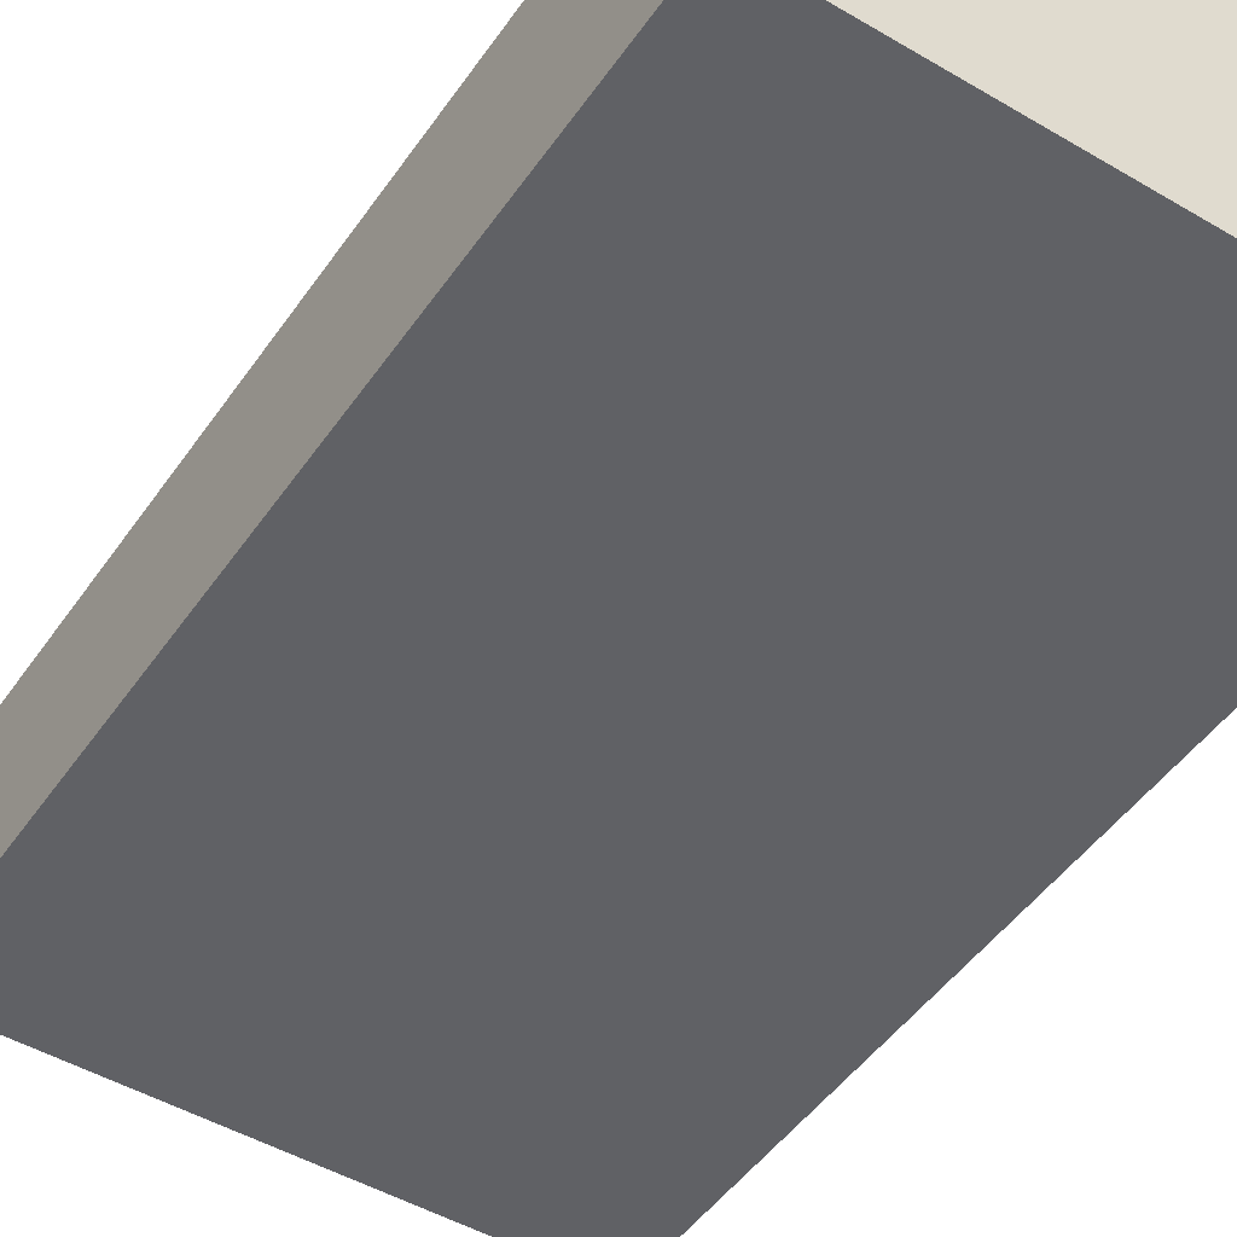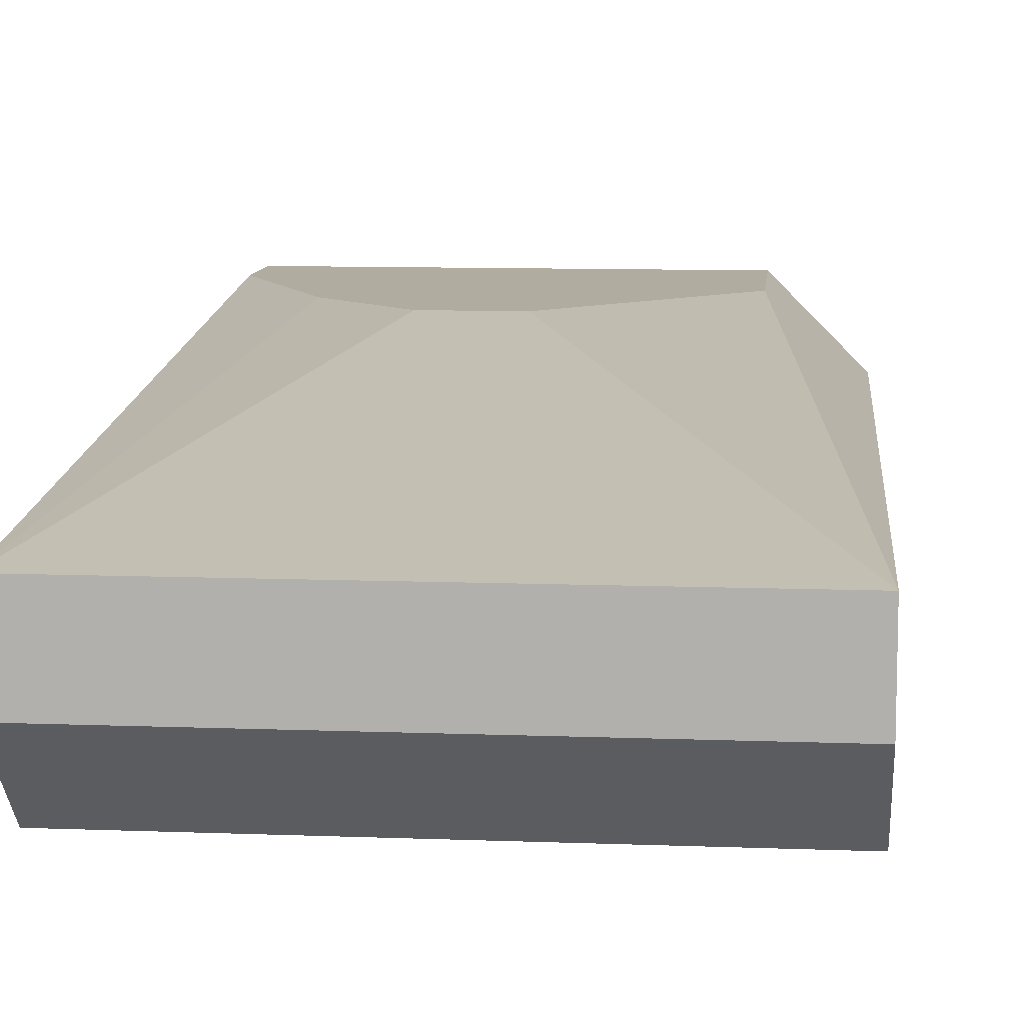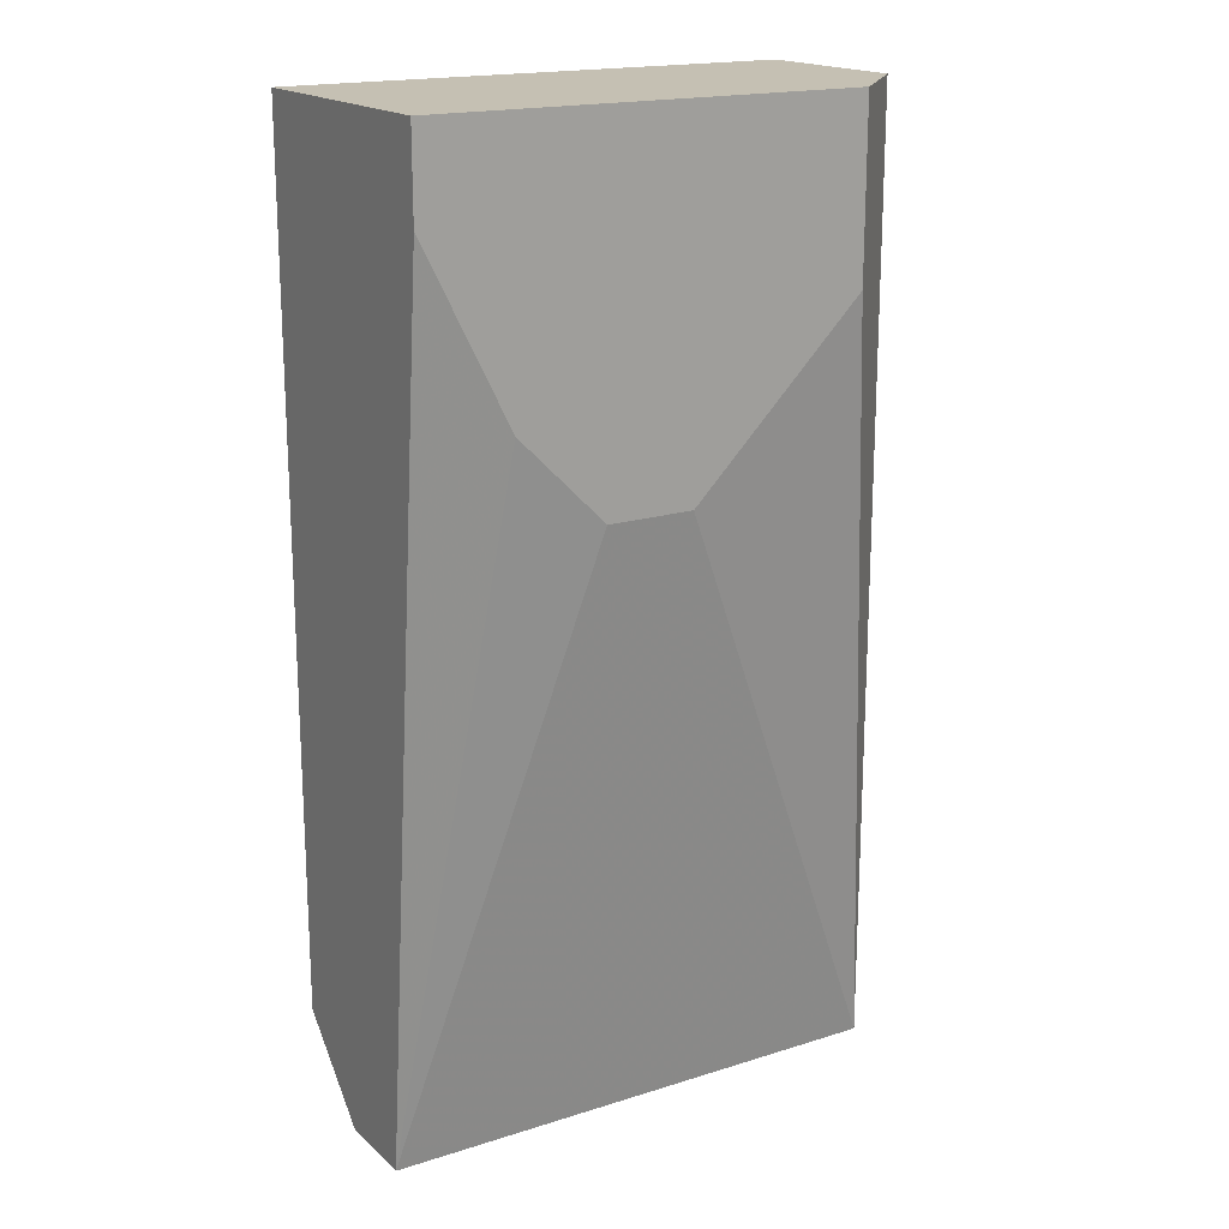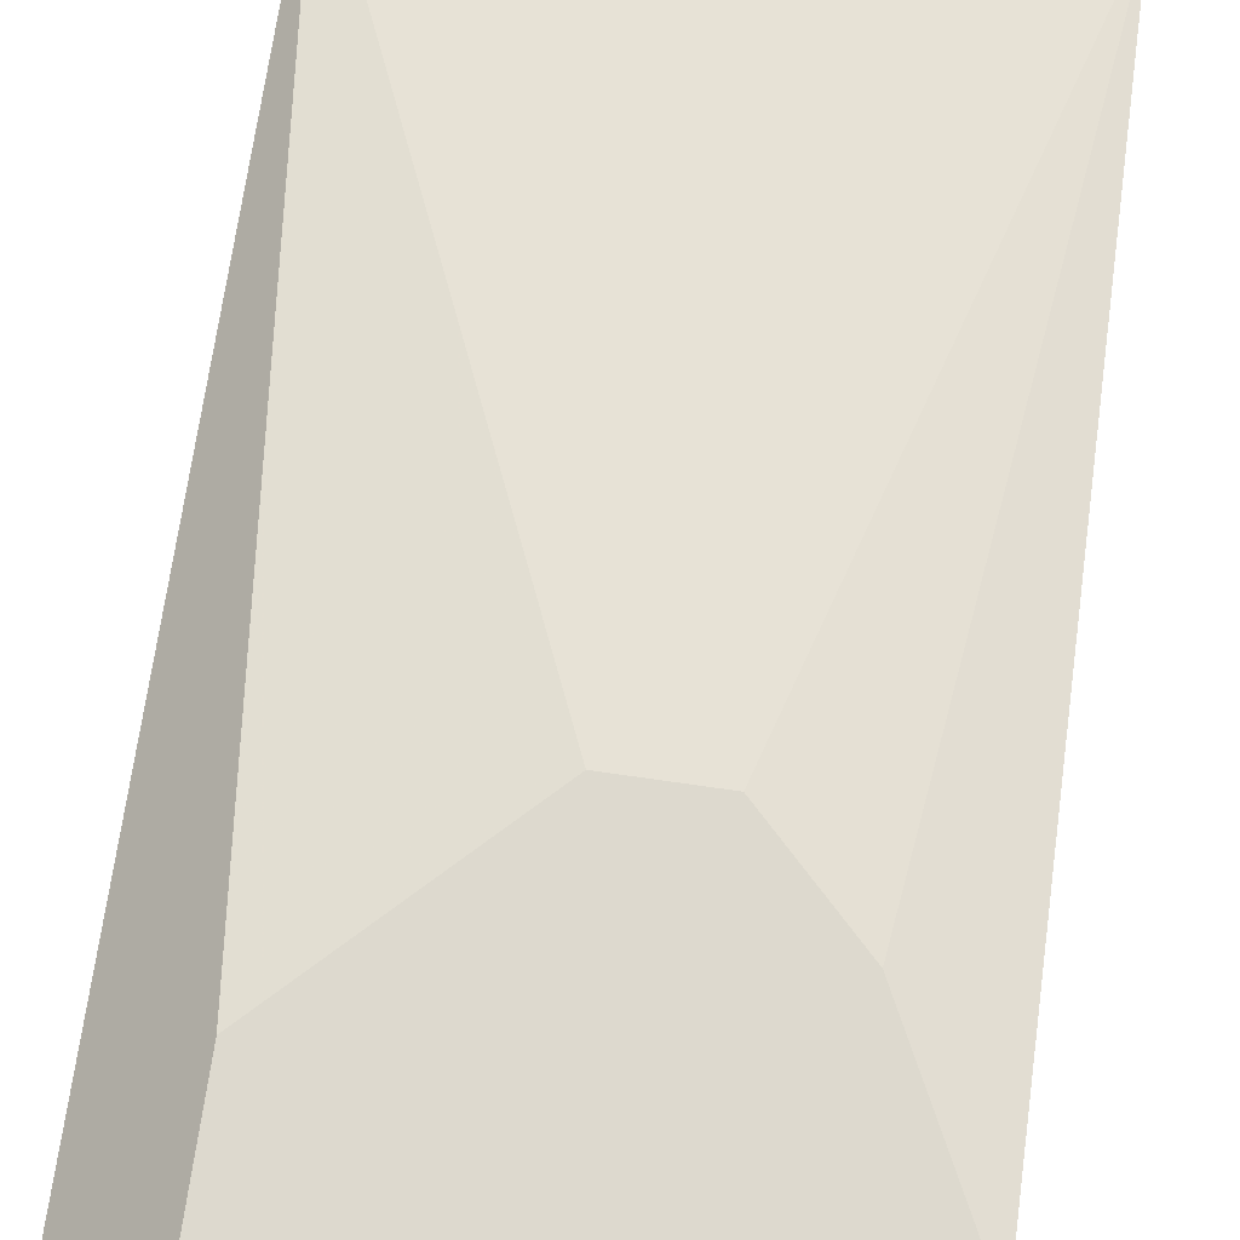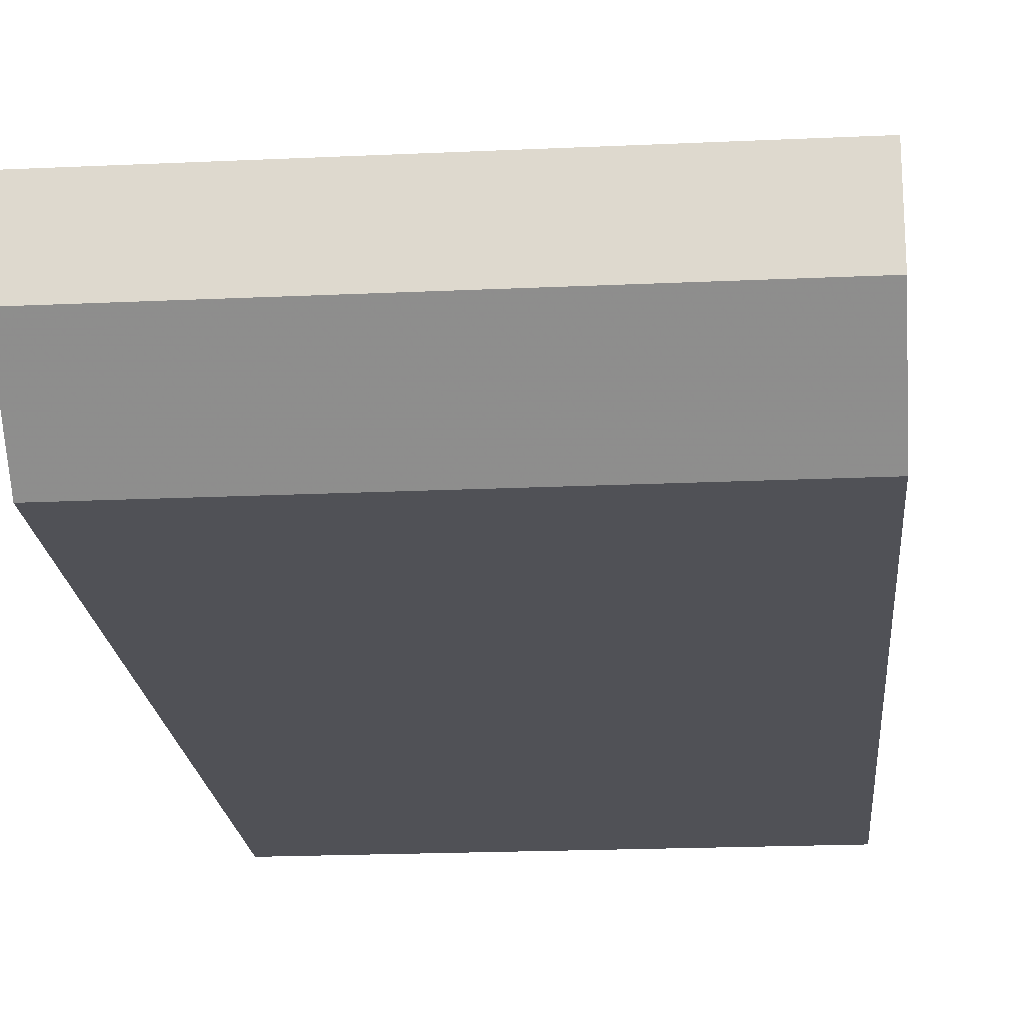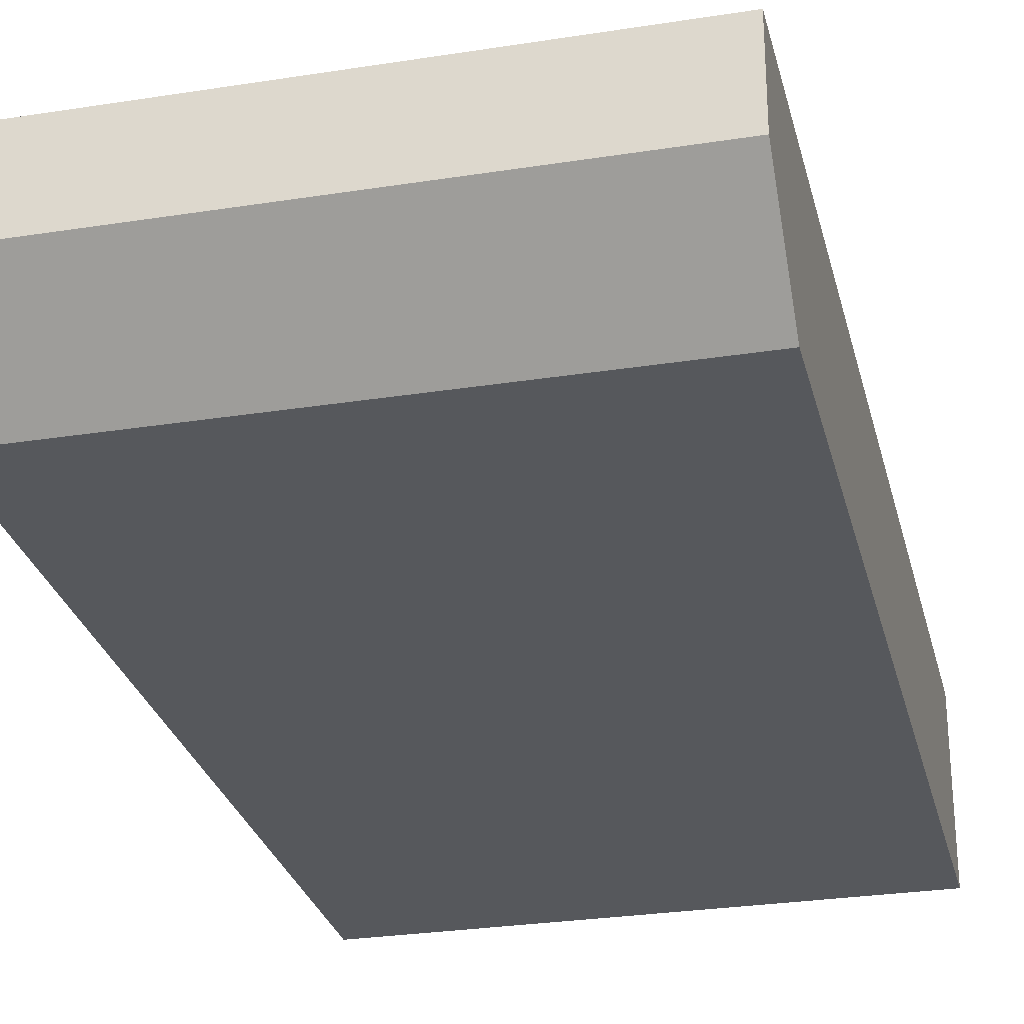
<metadata>
{"format":"obj","ext":"obj","renderer":"f3d","projection":"perspective","resolution":1024,"background":"white","views":[{"elev":-48.4,"azim":-33.3,"up":"+Y"},{"elev":9.9,"azim":-174.4,"up":"+Y"},{"elev":18.1,"azim":148.5,"up":"+Z"},{"elev":71.8,"azim":8.2,"up":"+Y"},{"elev":-20.3,"azim":-175.2,"up":"+Y"},{"elev":-28.2,"azim":-166.6,"up":"+Y"}]}
</metadata>
<code>
v 70.1 7.996 198.9
v 70.1 6.178 198.9
v 70.1 6.784 192.2
v 66.46 7.39 192.2
v 66.46 6.178 198.9
v 70.1 7.39 192.2
v 67.07 7.996 198.9
v 70.1 6.178 192.8
v 68.89 7.996 196.4
v 66.46 7.39 198.9
v 66.46 6.178 192.8
v 70.1 7.996 198.3
v 67.07 7.996 197.7
v 66.46 6.784 192.2
v 69.49 7.996 197
v 68.28 7.996 196.4
f 1 2 3
f 5 2 1
f 6 1 3
f 6 3 4
f 7 5 1
f 8 3 2
f 8 2 5
f 9 6 4
f 9 7 1
f 10 7 4
f 10 4 5
f 10 5 7
f 11 8 5
f 11 5 4
f 11 3 8
f 12 9 1
f 12 1 6
f 13 4 7
f 13 7 9
f 14 11 4
f 14 4 3
f 14 3 11
f 15 12 6
f 15 6 9
f 15 9 12
f 16 13 9
f 16 9 4
f 16 4 13

</code>
